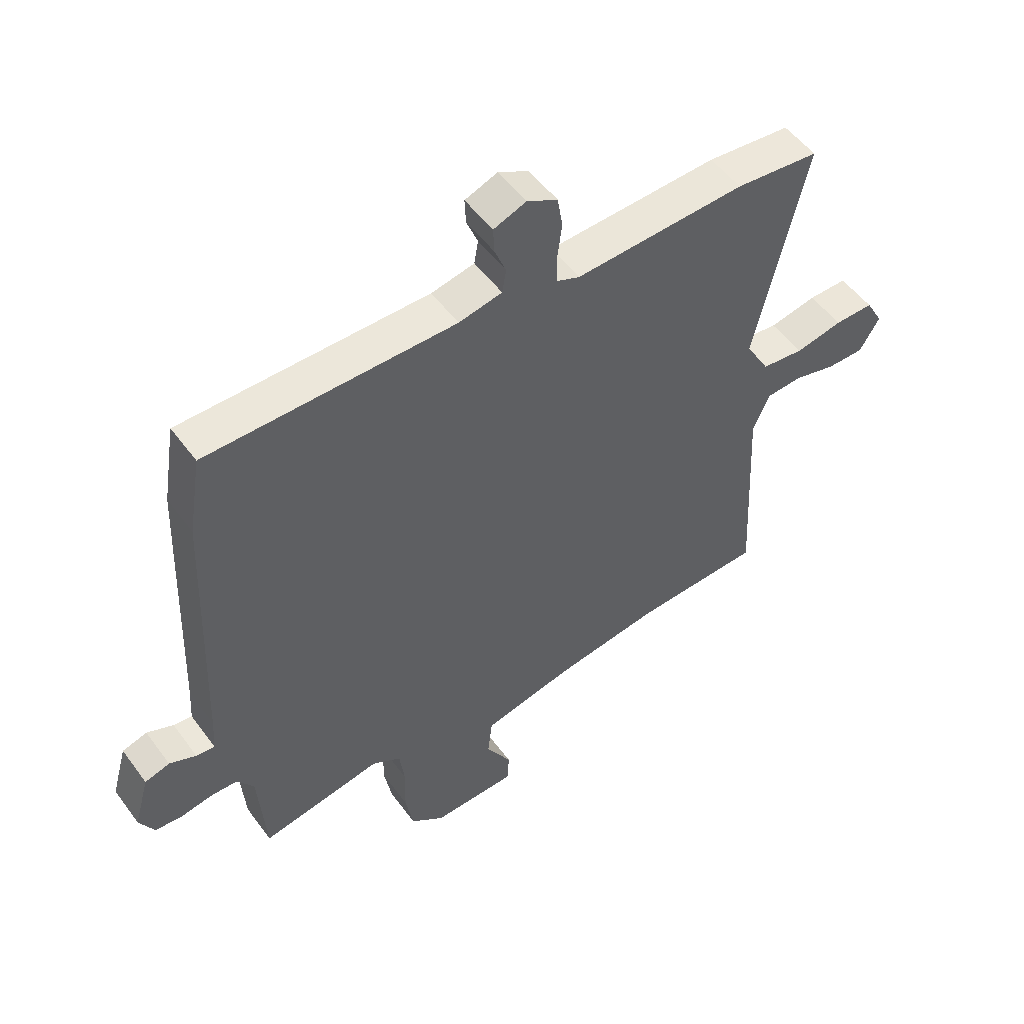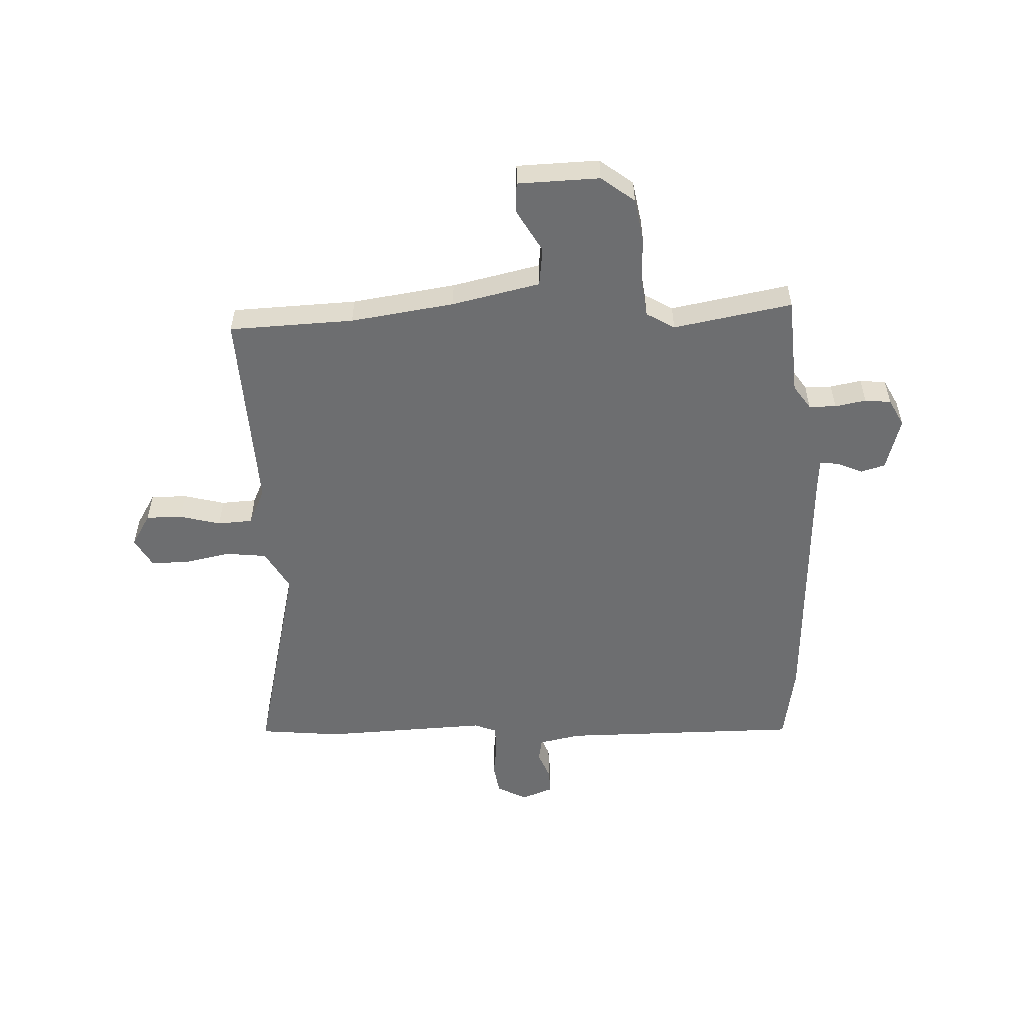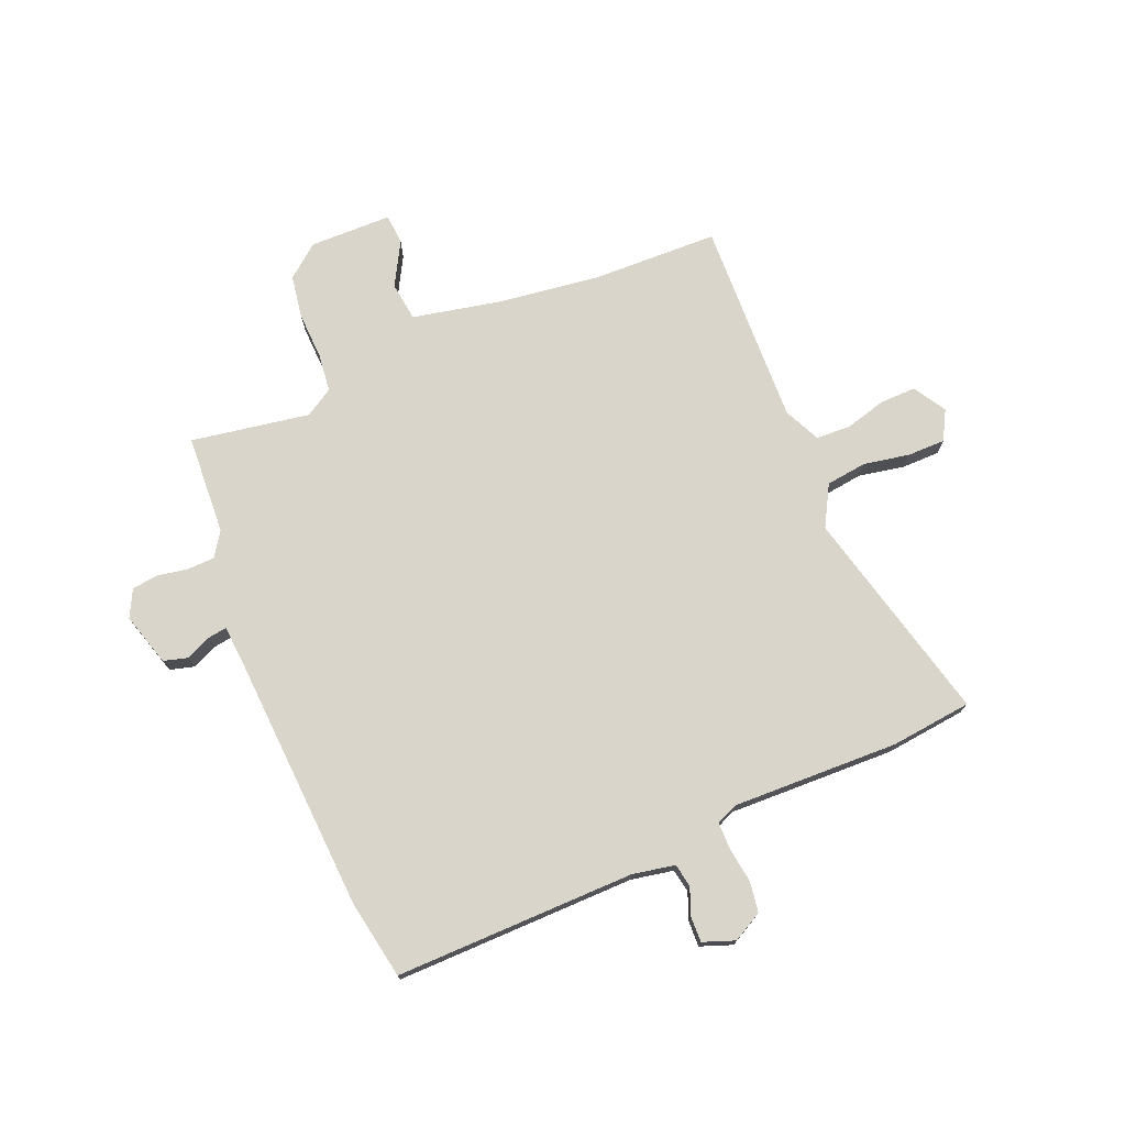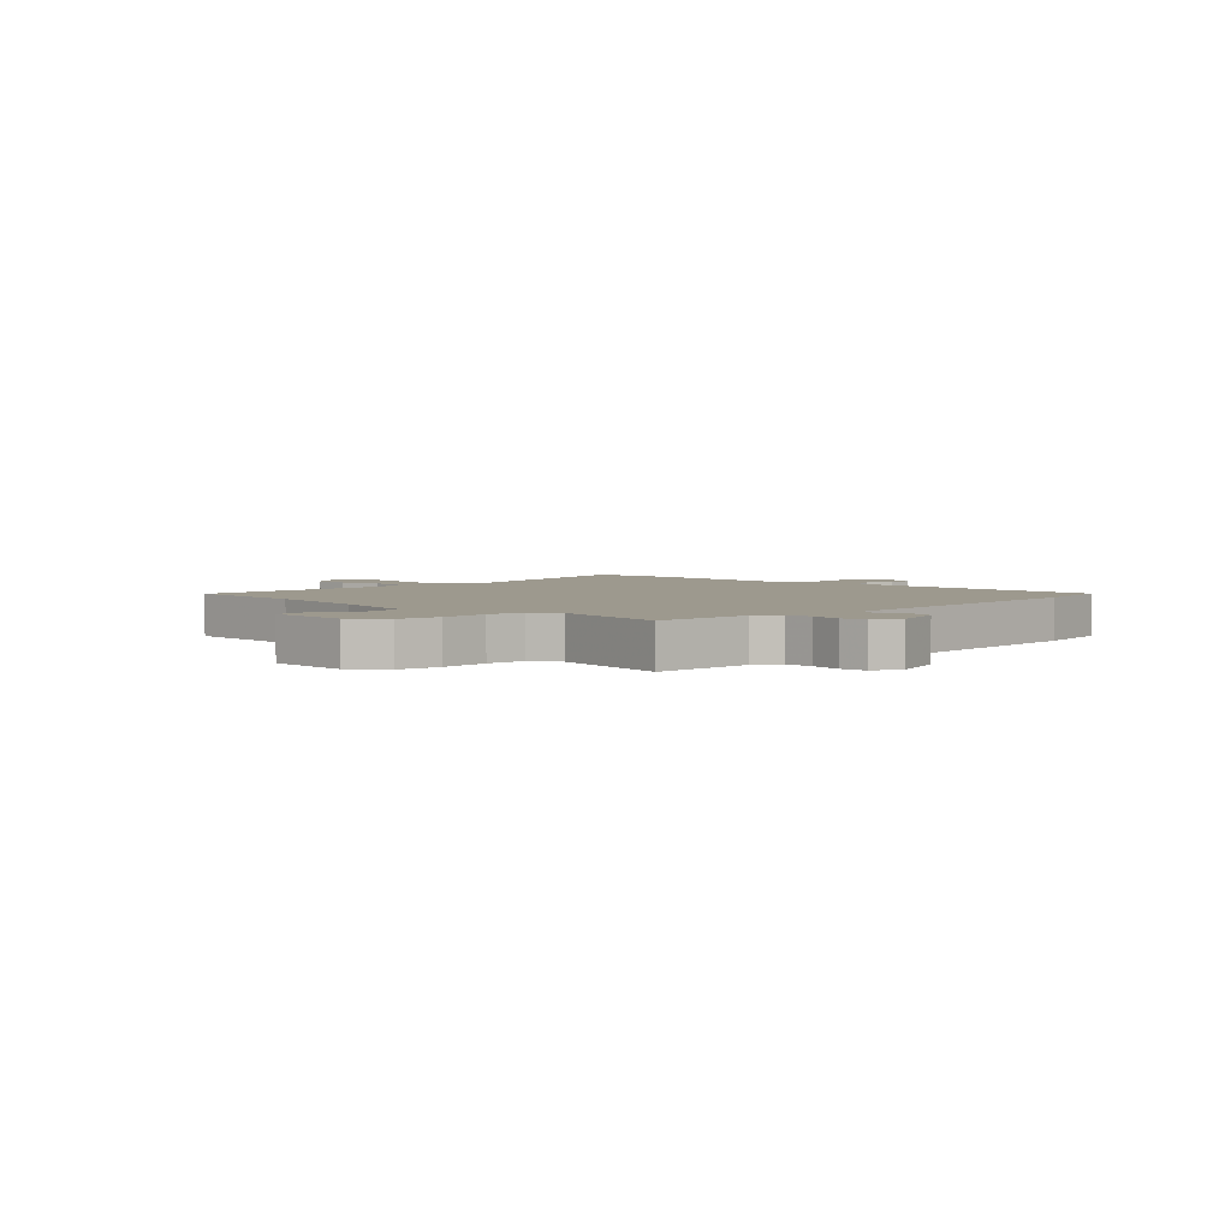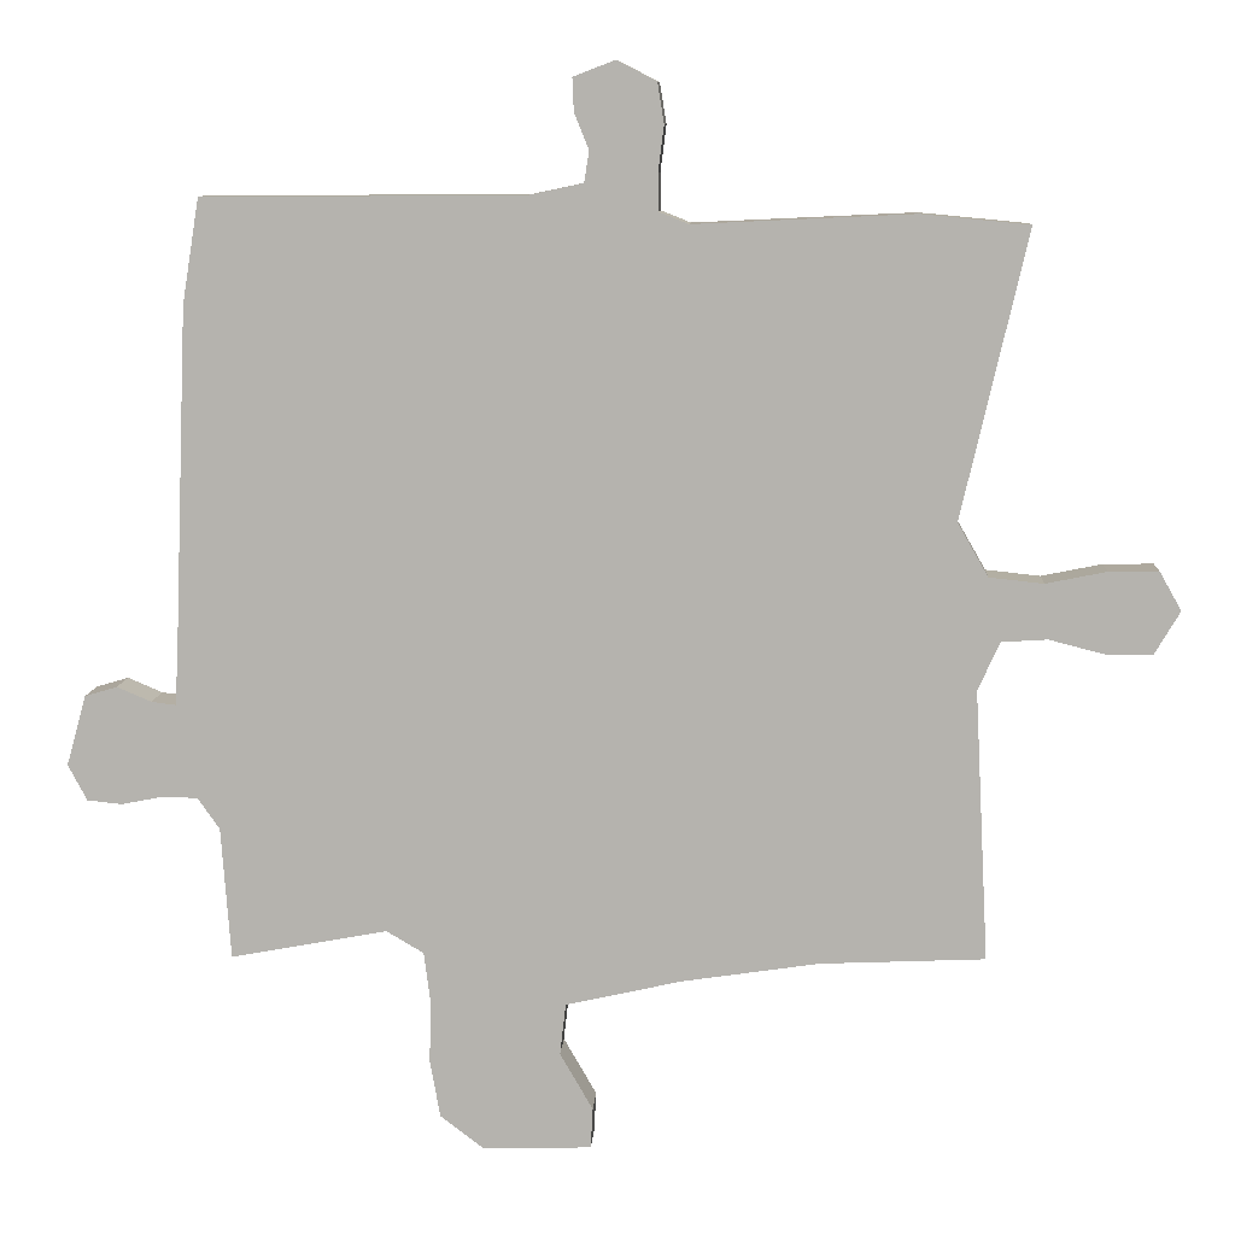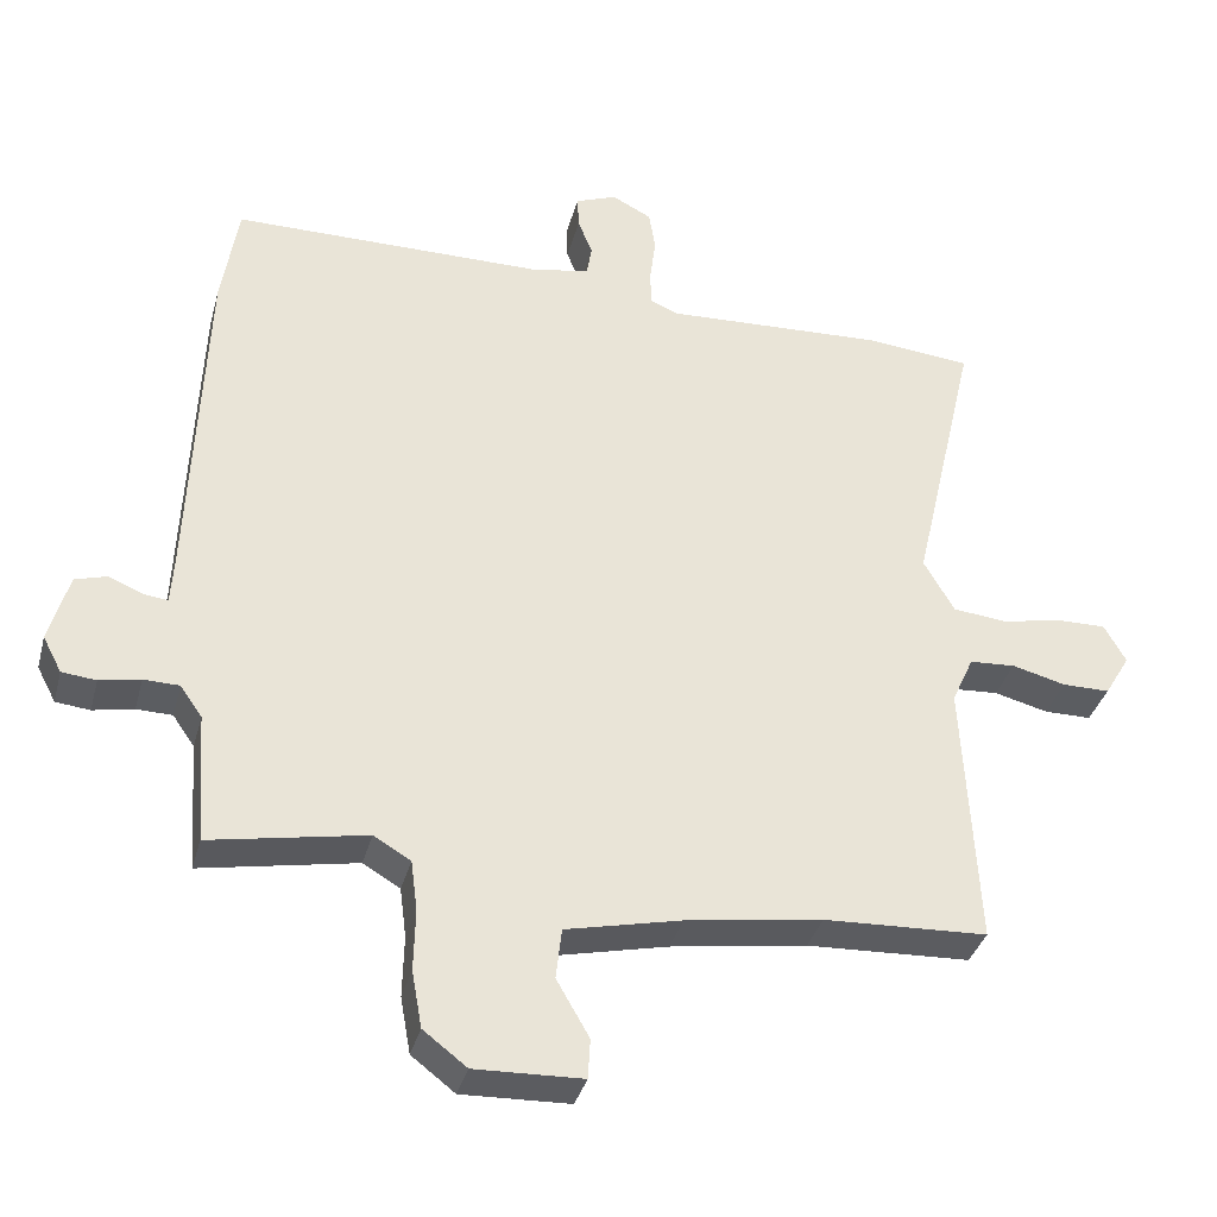
<metadata>
{"format":"obj","ext":"obj","renderer":"f3d","projection":"perspective","resolution":1024,"background":"white","views":[{"elev":52.2,"azim":-35.3,"up":"+Z"},{"elev":-54.3,"azim":-177.9,"up":"+Y"},{"elev":74.4,"azim":-23.6,"up":"+Y"},{"elev":3.4,"azim":-136.2,"up":"+Y"},{"elev":9.3,"azim":3.4,"up":"+Z"},{"elev":-35.8,"azim":-14.6,"up":"+Z"}]}
</metadata>
<code>
v 0.559 0.07 -0.497
v 0.334 0.07 -0.507
v 0.147 0.07 -0.535
v -0.012 0.07 -0.571
v -0.02 0.07 -0.641
v 0.025 0.07 -0.719
v 0.022 0.07 -0.774
v -0.126 0.07 -0.779
v -0.186 0.07 -0.733
v -0.2 0.07 -0.655
v -0.198 0.07 -0.57
v -0.207 0.07 -0.501
v -0.258 0.07 -0.471
v -0.472 0.07 -0.511
v -0.485 0.07 -0.331
v -0.515 0.07 -0.288
v -0.564 0.07 -0.287
v -0.62 0.07 -0.298
v -0.667 0.07 -0.293
v -0.693 0.07 -0.244
v -0.666 0.07 -0.148
v -0.622 0.07 -0.135
v -0.575 0.07 -0.155
v -0.542 0.07 -0.159
v -0.538 0.07 -0.095
v -0.519 0.07 0.382
v -0.496 0.07 0.525
v -0.061 0.07 0.527
v 0.015 0.07 0.543
v 0.022 0.07 0.585
v 0.002 0.07 0.635
v 0 0.07 0.68
v 0.057 0.07 0.702
v 0.111 0.07 0.674
v 0.12 0.07 0.619
v 0.112 0.07 0.556
v 0.113 0.07 0.506
v 0.153 0.07 0.49
v 0.453 0.07 0.504
v 0.6 0.07 0.49
v 0.51 0.07 0.099
v 0.552 0.07 0.026
v 0.626 0.07 0.018
v 0.709 0.07 0.035
v 0.777 0.07 0.036
v 0.807 0.07 -0.017
v 0.772 0.07 -0.076
v 0.707 0.07 -0.076
v 0.633 0.07 -0.057
v 0.57 0.07 -0.061
v 0.54 0.07 -0.127
v 0.559 0 -0.497
v 0.334 0 -0.507
v 0.147 0 -0.535
v -0.012 0 -0.571
v -0.02 0 -0.641
v 0.025 0 -0.719
v 0.022 0 -0.774
v -0.126 0 -0.779
v -0.186 0 -0.733
v -0.2 0 -0.655
v -0.198 0 -0.57
v -0.207 0 -0.501
v -0.258 0 -0.471
v -0.472 0 -0.511
v -0.485 0 -0.331
v -0.515 0 -0.288
v -0.564 0 -0.287
v -0.62 0 -0.298
v -0.667 0 -0.293
v -0.693 0 -0.244
v -0.666 0 -0.148
v -0.622 0 -0.135
v -0.575 0 -0.155
v -0.542 0 -0.159
v -0.538 0 -0.095
v -0.519 0 0.382
v -0.496 0 0.525
v -0.061 0 0.527
v 0.015 0 0.543
v 0.022 0 0.585
v 0.002 0 0.635
v 0 0 0.68
v 0.057 0 0.702
v 0.111 0 0.674
v 0.12 0 0.619
v 0.112 0 0.556
v 0.113 0 0.506
v 0.153 0 0.49
v 0.453 0 0.504
v 0.6 0 0.49
v 0.51 0 0.099
v 0.552 0 0.026
v 0.626 0 0.018
v 0.709 0 0.035
v 0.777 0 0.036
v 0.807 0 -0.017
v 0.772 0 -0.076
v 0.707 0 -0.076
v 0.633 0 -0.057
v 0.57 0 -0.061
v 0.54 0 -0.127
f 47 48 49
f 46 47 49
f 45 46 49
f 44 45 49
f 43 44 49
f 42 43 49 50
f 41 42 50 51
f 38 39 40 41
f 51 1 2
f 41 51 2
f 38 41 2
f 37 38 2
f 34 35 36
f 33 34 36
f 32 33 36
f 31 32 36
f 30 31 36
f 29 30 36 37
f 25 26 27 28
f 37 2 3
f 29 37 3
f 28 29 3
f 25 28 3
f 24 25 3
f 21 22 23
f 20 21 23
f 19 20 23
f 18 19 23
f 17 18 23
f 16 17 23 24
f 13 14 15
f 24 3 4
f 16 24 4
f 15 16 4
f 13 15 4
f 12 13 4
f 9 10 11
f 8 9 11
f 7 8 11
f 6 7 11
f 5 6 11
f 4 5 11 12
f 100 99 98
f 100 98 97
f 100 97 96
f 100 96 95
f 100 95 94
f 101 100 94 93
f 102 101 93 92
f 92 91 90 89
f 53 52 102
f 53 102 92
f 53 92 89
f 53 89 88
f 87 86 85
f 87 85 84
f 87 84 83
f 87 83 82
f 87 82 81
f 88 87 81 80
f 79 78 77 76
f 54 53 88
f 54 88 80
f 54 80 79
f 54 79 76
f 54 76 75
f 74 73 72
f 74 72 71
f 74 71 70
f 74 70 69
f 74 69 68
f 75 74 68 67
f 66 65 64
f 55 54 75
f 55 75 67
f 55 67 66
f 55 66 64
f 55 64 63
f 62 61 60
f 62 60 59
f 62 59 58
f 62 58 57
f 62 57 56
f 63 62 56 55
f 1 52 53 2
f 2 53 54 3
f 3 54 55 4
f 4 55 56 5
f 5 56 57 6
f 6 57 58 7
f 7 58 59 8
f 8 59 60 9
f 9 60 61 10
f 10 61 62 11
f 11 62 63 12
f 12 63 64 13
f 13 64 65 14
f 14 65 66 15
f 15 66 67 16
f 16 67 68 17
f 17 68 69 18
f 18 69 70 19
f 19 70 71 20
f 20 71 72 21
f 21 72 73 22
f 22 73 74 23
f 23 74 75 24
f 24 75 76 25
f 25 76 77 26
f 26 77 78 27
f 27 78 79 28
f 28 79 80 29
f 29 80 81 30
f 30 81 82 31
f 31 82 83 32
f 32 83 84 33
f 33 84 85 34
f 34 85 86 35
f 35 86 87 36
f 36 87 88 37
f 37 88 89 38
f 38 89 90 39
f 39 90 91 40
f 40 91 92 41
f 41 92 93 42
f 42 93 94 43
f 43 94 95 44
f 44 95 96 45
f 45 96 97 46
f 46 97 98 47
f 47 98 99 48
f 48 99 100 49
f 49 100 101 50
f 50 101 102 51
f 51 102 52 1

</code>
